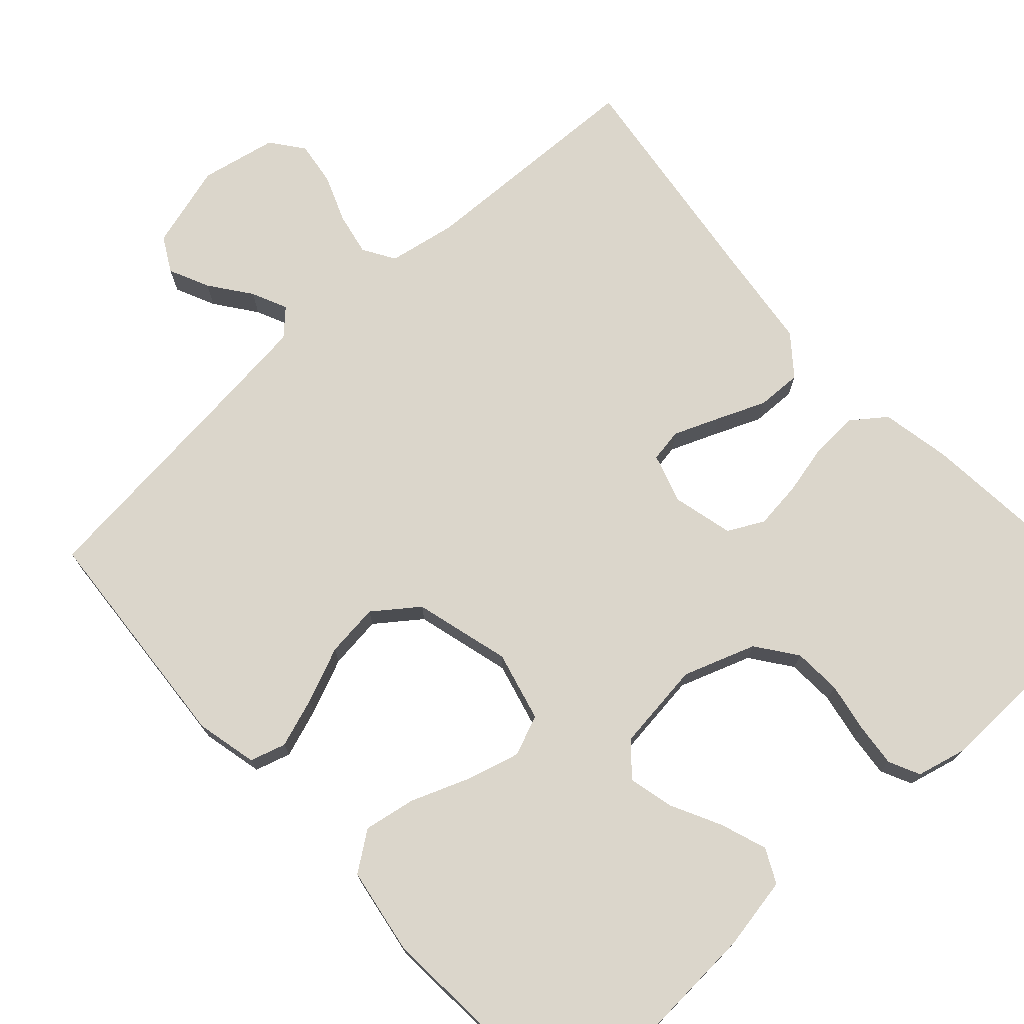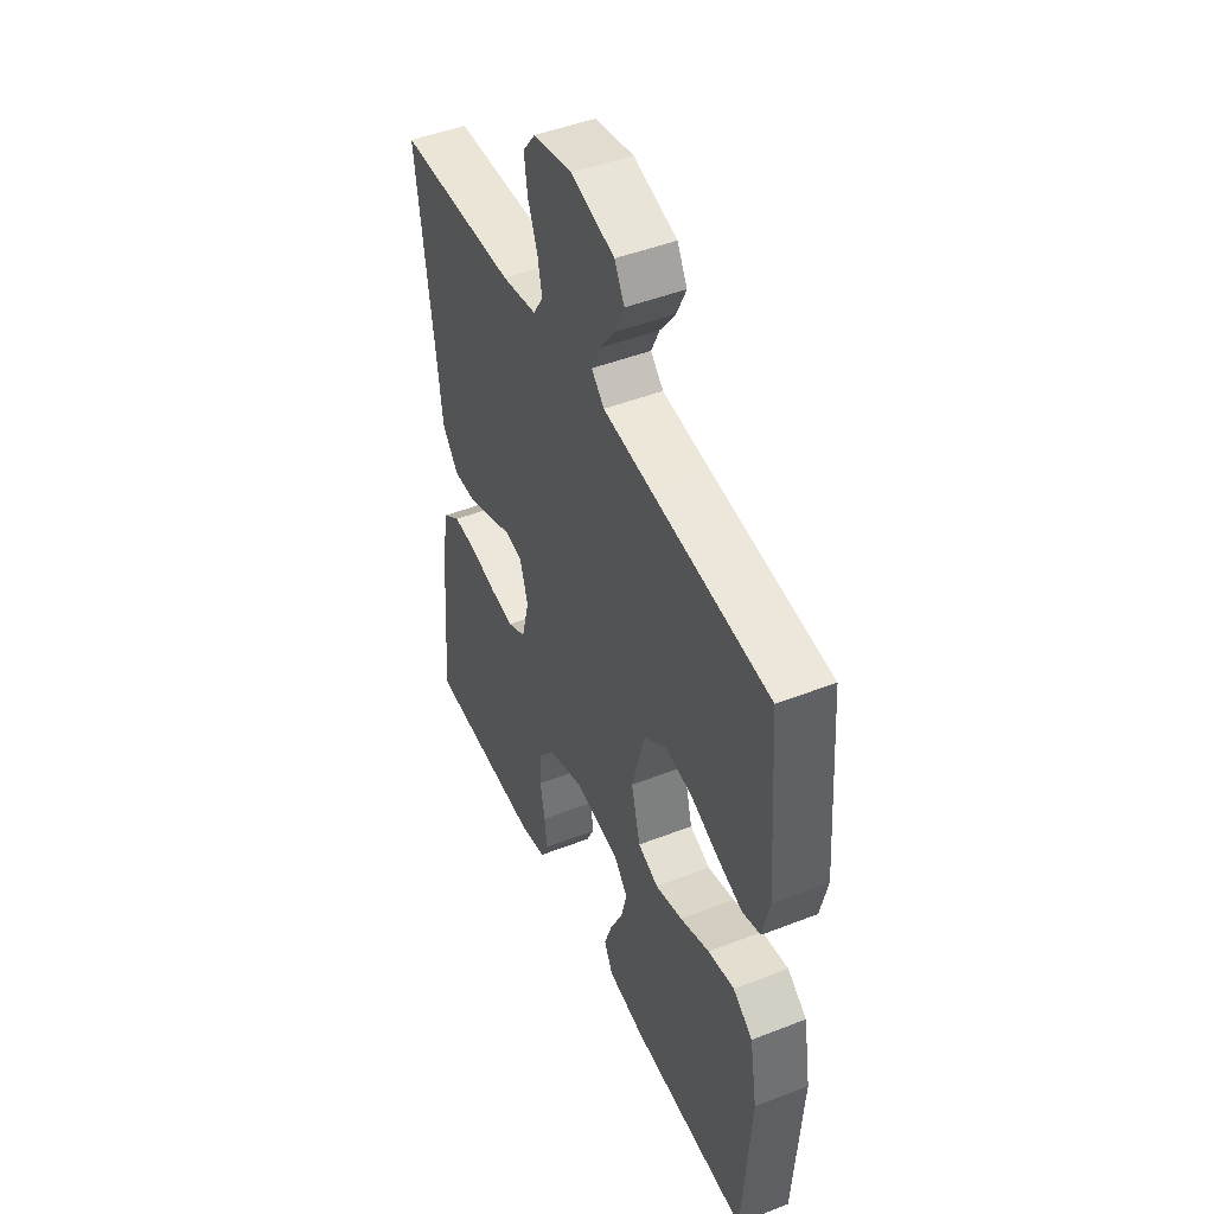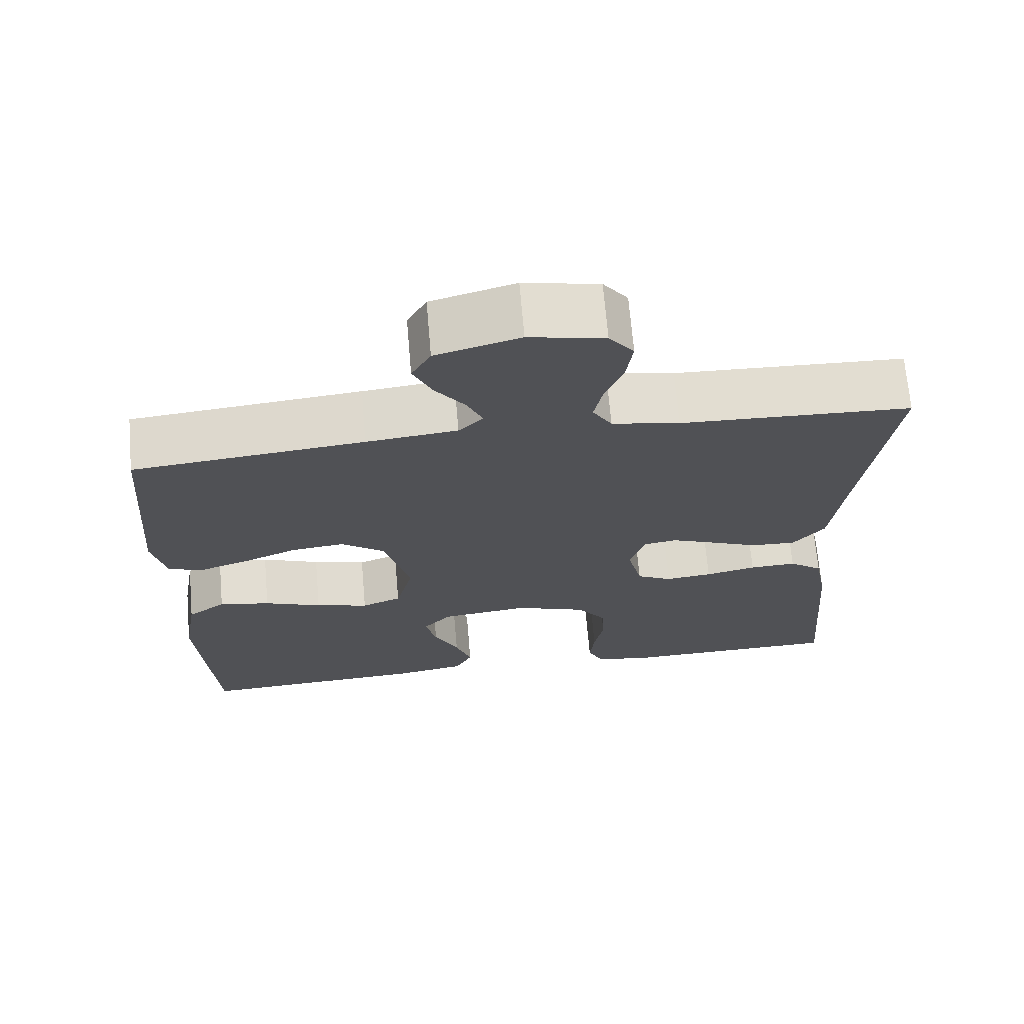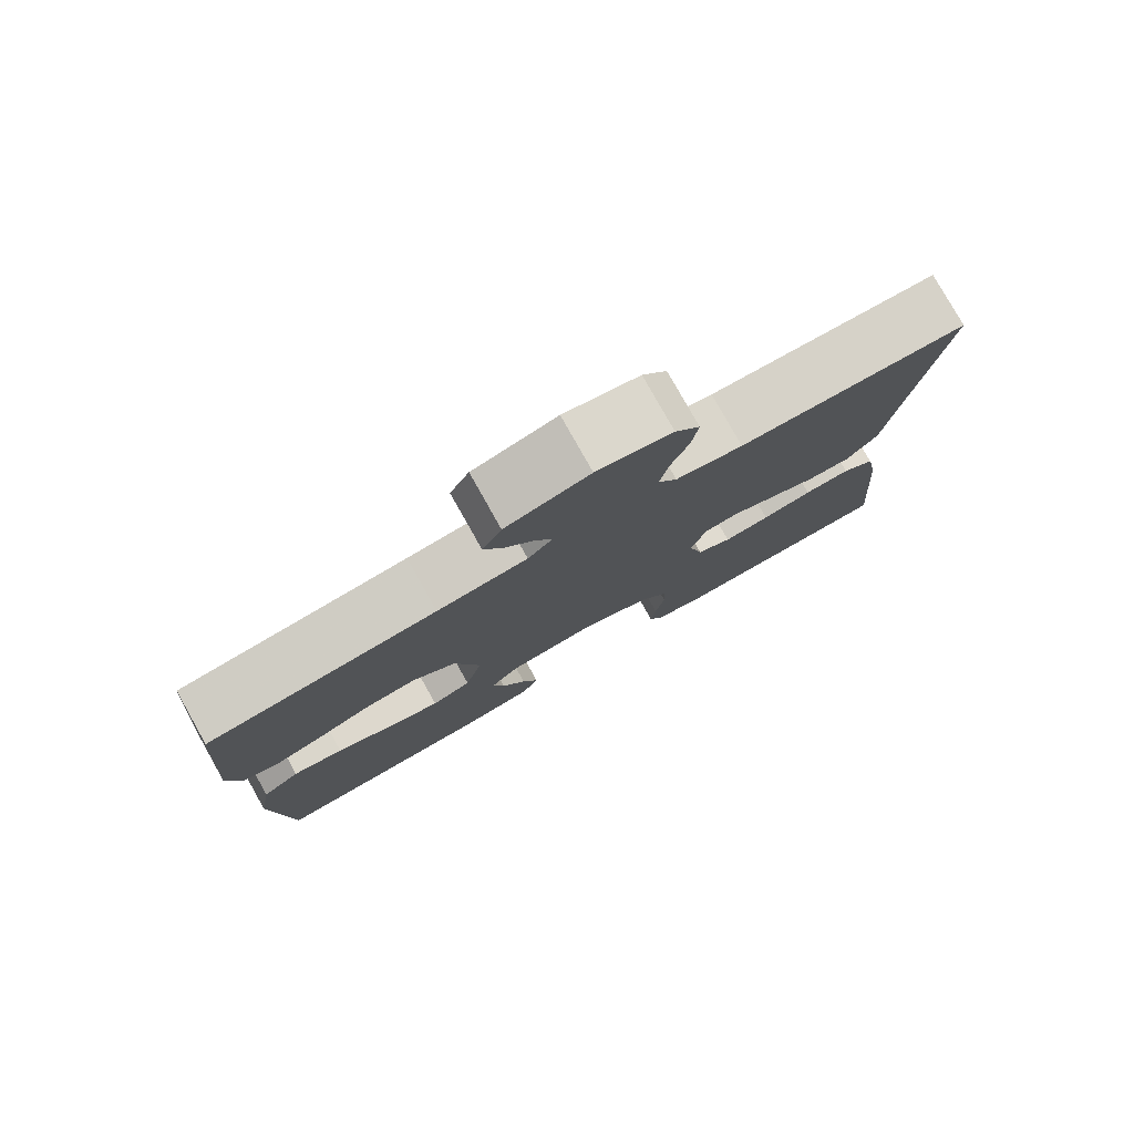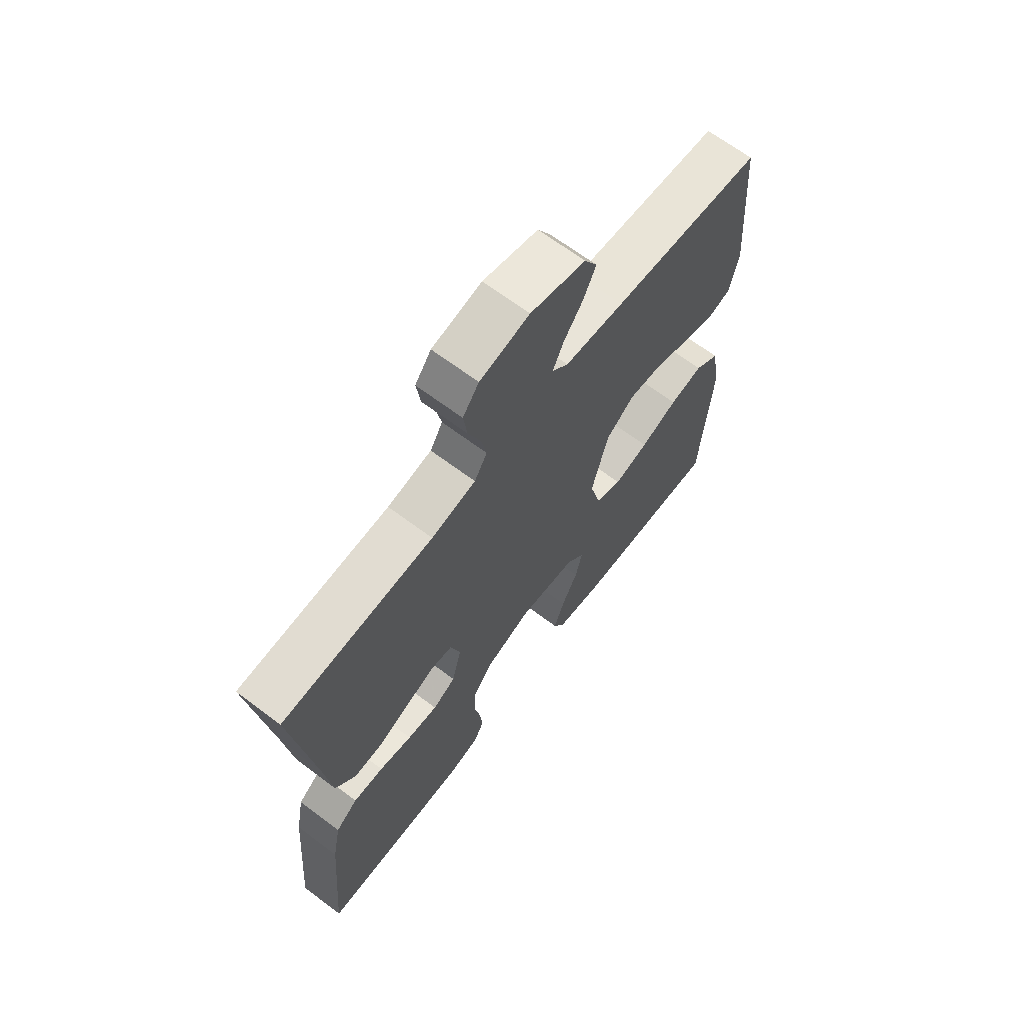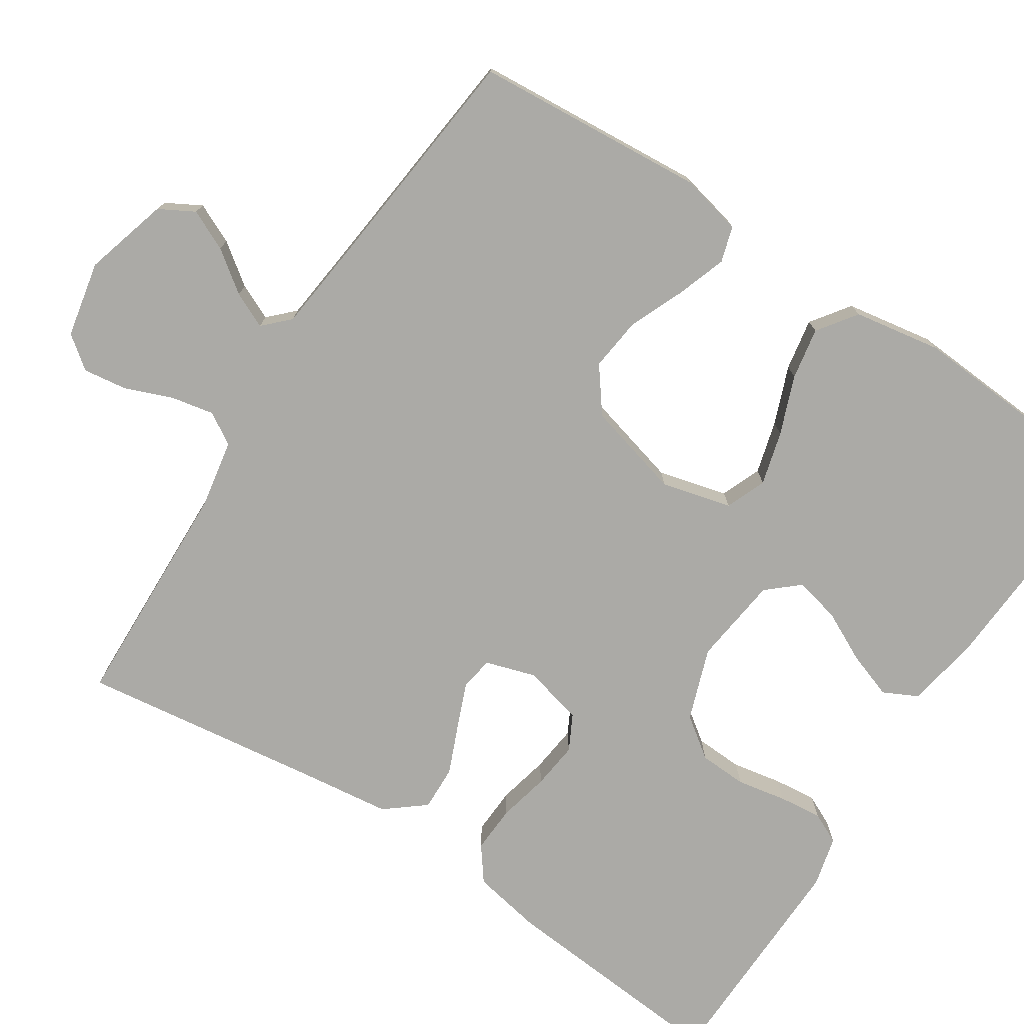
<metadata>
{"format":"obj","ext":"obj","renderer":"f3d","projection":"perspective","resolution":1024,"background":"white","views":[{"elev":73.5,"azim":137.5,"up":"+Y"},{"elev":46.9,"azim":66.1,"up":"+Z"},{"elev":69.2,"azim":175.1,"up":"+Z"},{"elev":79.3,"azim":150.6,"up":"+Z"},{"elev":66.9,"azim":-53.0,"up":"+Z"},{"elev":-75.8,"azim":56.9,"up":"+Y"}]}
</metadata>
<code>
v 0.5 0.07 -0.5
v 0.2 0.07 -0.483
v 0.106 0.07 -0.466
v 0.084 0.07 -0.422
v 0.105 0.07 -0.362
v 0.137 0.07 -0.298
v 0.151 0.07 -0.239
v 0.115 0.07 -0.198
v 0 0.07 -0.184
v -0.093 0.07 -0.217
v -0.131 0.07 -0.269
v -0.134 0.07 -0.331
v -0.122 0.07 -0.395
v -0.116 0.07 -0.451
v -0.135 0.07 -0.491
v -0.2 0.07 -0.507
v -0.5 0.07 -0.5
v -0.475 0.07 -0.2
v -0.458 0.07 -0.11
v -0.414 0.07 -0.077
v -0.353 0.07 -0.08
v -0.287 0.07 -0.095
v -0.226 0.07 -0.102
v -0.18 0.07 -0.078
v -0.161 0.07 0
v -0.181 0.07 0.064
v -0.224 0.07 0.071
v -0.283 0.07 0.047
v -0.345 0.07 0.021
v -0.403 0.07 0.019
v -0.444 0.07 0.07
v -0.46 0.07 0.2
v -0.5 0.07 0.5
v -0.2 0.07 0.511
v -0.112 0.07 0.527
v -0.087 0.07 0.568
v -0.098 0.07 0.623
v -0.122 0.07 0.684
v -0.13 0.07 0.741
v -0.098 0.07 0.783
v 0 0.07 0.803
v 0.109 0.07 0.772
v 0.134 0.07 0.727
v 0.11 0.07 0.675
v 0.071 0.07 0.622
v 0.05 0.07 0.576
v 0.082 0.07 0.544
v 0.2 0.07 0.531
v 0.5 0.07 0.5
v 0.523 0.07 0.2
v 0.505 0.07 0.121
v 0.459 0.07 0.107
v 0.395 0.07 0.129
v 0.324 0.07 0.159
v 0.255 0.07 0.167
v 0.198 0.07 0.124
v 0.165 0.07 0
v 0.188 0.07 -0.09
v 0.24 0.07 -0.111
v 0.309 0.07 -0.092
v 0.384 0.07 -0.063
v 0.451 0.07 -0.051
v 0.501 0.07 -0.087
v 0.52 0.07 -0.2
v 0.5 0 -0.5
v 0.2 0 -0.483
v 0.106 0 -0.466
v 0.084 0 -0.422
v 0.105 0 -0.362
v 0.137 0 -0.298
v 0.151 0 -0.239
v 0.115 0 -0.198
v 0 0 -0.184
v -0.093 0 -0.217
v -0.131 0 -0.269
v -0.134 0 -0.331
v -0.122 0 -0.395
v -0.116 0 -0.451
v -0.135 0 -0.491
v -0.2 0 -0.507
v -0.5 0 -0.5
v -0.475 0 -0.2
v -0.458 0 -0.11
v -0.414 0 -0.077
v -0.353 0 -0.08
v -0.287 0 -0.095
v -0.226 0 -0.102
v -0.18 0 -0.078
v -0.161 0 0
v -0.181 0 0.064
v -0.224 0 0.071
v -0.283 0 0.047
v -0.345 0 0.021
v -0.403 0 0.019
v -0.444 0 0.07
v -0.46 0 0.2
v -0.5 0 0.5
v -0.2 0 0.511
v -0.112 0 0.527
v -0.087 0 0.568
v -0.098 0 0.623
v -0.122 0 0.684
v -0.13 0 0.741
v -0.098 0 0.783
v 0 0 0.803
v 0.109 0 0.772
v 0.134 0 0.727
v 0.11 0 0.675
v 0.071 0 0.622
v 0.05 0 0.576
v 0.082 0 0.544
v 0.2 0 0.531
v 0.5 0 0.5
v 0.523 0 0.2
v 0.505 0 0.121
v 0.459 0 0.107
v 0.395 0 0.129
v 0.324 0 0.159
v 0.255 0 0.167
v 0.198 0 0.124
v 0.165 0 0
v 0.188 0 -0.09
v 0.24 0 -0.111
v 0.309 0 -0.092
v 0.384 0 -0.063
v 0.451 0 -0.051
v 0.501 0 -0.087
v 0.52 0 -0.2
f 4 5 6
f 3 4 6
f 2 3 6
f 1 2 6
f 64 1 6
f 63 64 6
f 62 63 6
f 61 62 6
f 60 61 6
f 59 60 6 7
f 58 59 7 8
f 57 58 8 9
f 56 57 9 10
f 52 53 54
f 51 52 54
f 50 51 54
f 49 50 54
f 48 49 54
f 47 48 54 55
f 46 47 55 56
f 43 44 45
f 42 43 45
f 41 42 45
f 40 41 45
f 39 40 45
f 38 39 45
f 37 38 45
f 36 37 45 46
f 46 56 10
f 36 46 10
f 35 36 10
f 32 33 34
f 32 34 35
f 31 32 35
f 30 31 35
f 29 30 35
f 28 29 35
f 20 21 22
f 19 20 22
f 18 19 22
f 17 18 22
f 16 17 22
f 15 16 22
f 14 15 22
f 13 14 22
f 12 13 22
f 11 12 22 23
f 10 11 23 24
f 27 28 35
f 26 27 35
f 25 26 35 10
f 10 24 25
f 70 69 68
f 70 68 67
f 70 67 66
f 70 66 65
f 70 65 128
f 70 128 127
f 70 127 126
f 70 126 125
f 70 125 124
f 71 70 124 123
f 72 71 123 122
f 73 72 122 121
f 74 73 121 120
f 118 117 116
f 118 116 115
f 118 115 114
f 118 114 113
f 118 113 112
f 119 118 112 111
f 120 119 111 110
f 109 108 107
f 109 107 106
f 109 106 105
f 109 105 104
f 109 104 103
f 109 103 102
f 109 102 101
f 110 109 101 100
f 74 120 110
f 74 110 100
f 74 100 99
f 98 97 96
f 99 98 96
f 99 96 95
f 99 95 94
f 99 94 93
f 99 93 92
f 86 85 84
f 86 84 83
f 86 83 82
f 86 82 81
f 86 81 80
f 86 80 79
f 86 79 78
f 86 78 77
f 86 77 76
f 87 86 76 75
f 88 87 75 74
f 99 92 91
f 99 91 90
f 74 99 90 89
f 89 88 74
f 1 65 66 2
f 2 66 67 3
f 3 67 68 4
f 4 68 69 5
f 5 69 70 6
f 6 70 71 7
f 7 71 72 8
f 8 72 73 9
f 9 73 74 10
f 10 74 75 11
f 11 75 76 12
f 12 76 77 13
f 13 77 78 14
f 14 78 79 15
f 15 79 80 16
f 16 80 81 17
f 17 81 82 18
f 18 82 83 19
f 19 83 84 20
f 20 84 85 21
f 21 85 86 22
f 22 86 87 23
f 23 87 88 24
f 24 88 89 25
f 25 89 90 26
f 26 90 91 27
f 27 91 92 28
f 28 92 93 29
f 29 93 94 30
f 30 94 95 31
f 31 95 96 32
f 32 96 97 33
f 33 97 98 34
f 34 98 99 35
f 35 99 100 36
f 36 100 101 37
f 37 101 102 38
f 38 102 103 39
f 39 103 104 40
f 40 104 105 41
f 41 105 106 42
f 42 106 107 43
f 43 107 108 44
f 44 108 109 45
f 45 109 110 46
f 46 110 111 47
f 47 111 112 48
f 48 112 113 49
f 49 113 114 50
f 50 114 115 51
f 51 115 116 52
f 52 116 117 53
f 53 117 118 54
f 54 118 119 55
f 55 119 120 56
f 56 120 121 57
f 57 121 122 58
f 58 122 123 59
f 59 123 124 60
f 60 124 125 61
f 61 125 126 62
f 62 126 127 63
f 63 127 128 64
f 64 128 65 1

</code>
